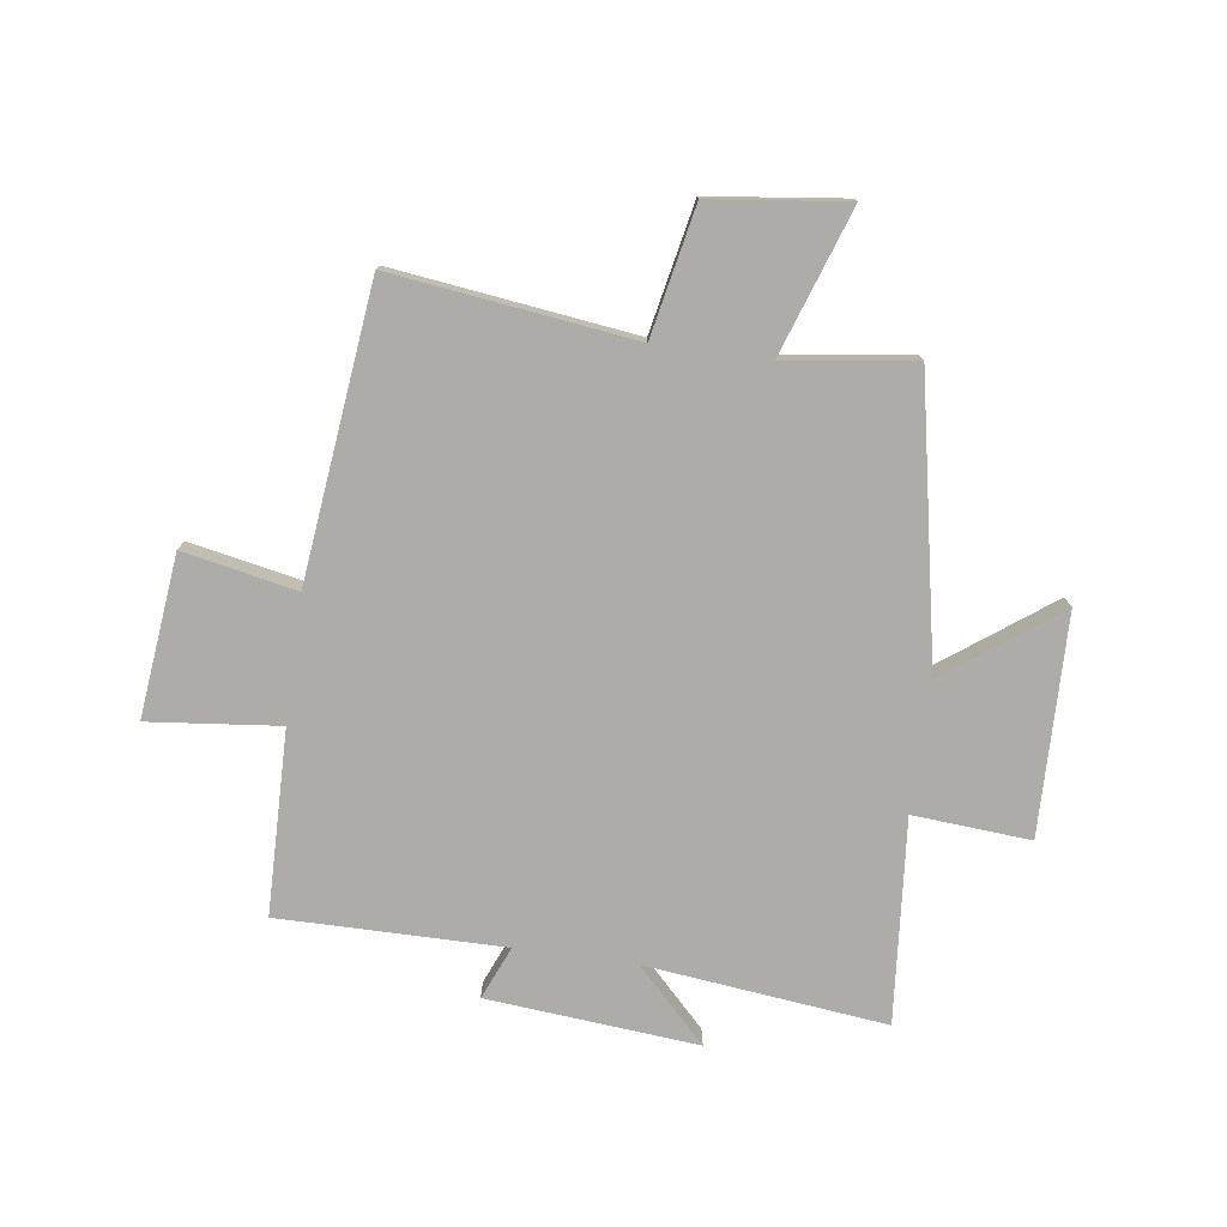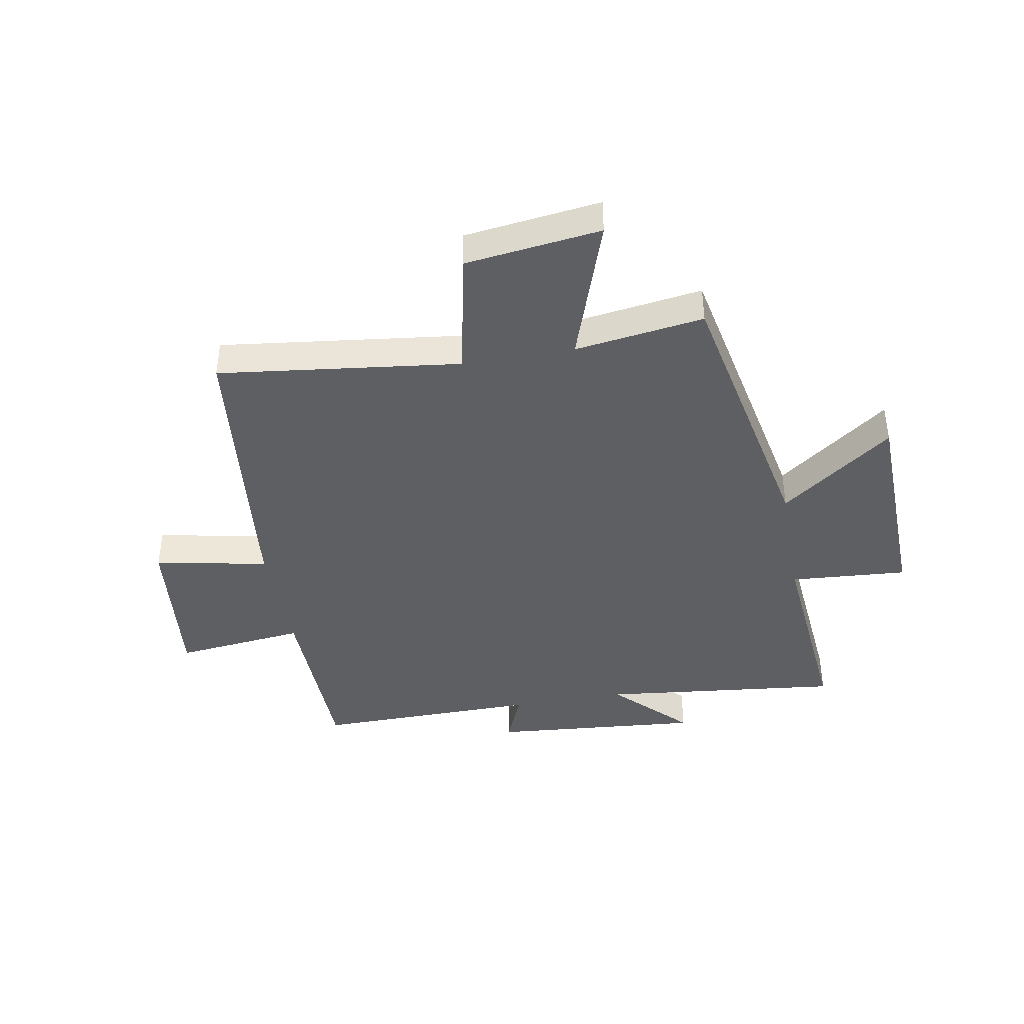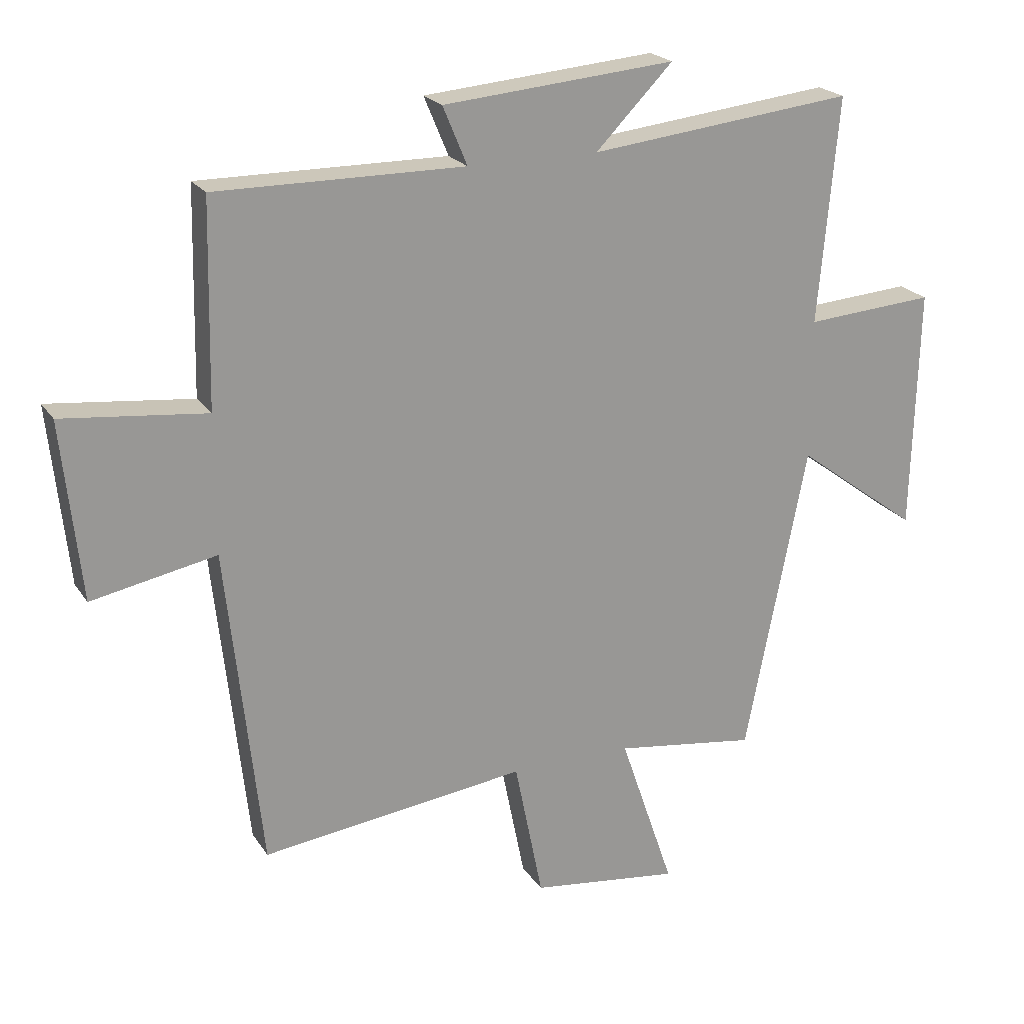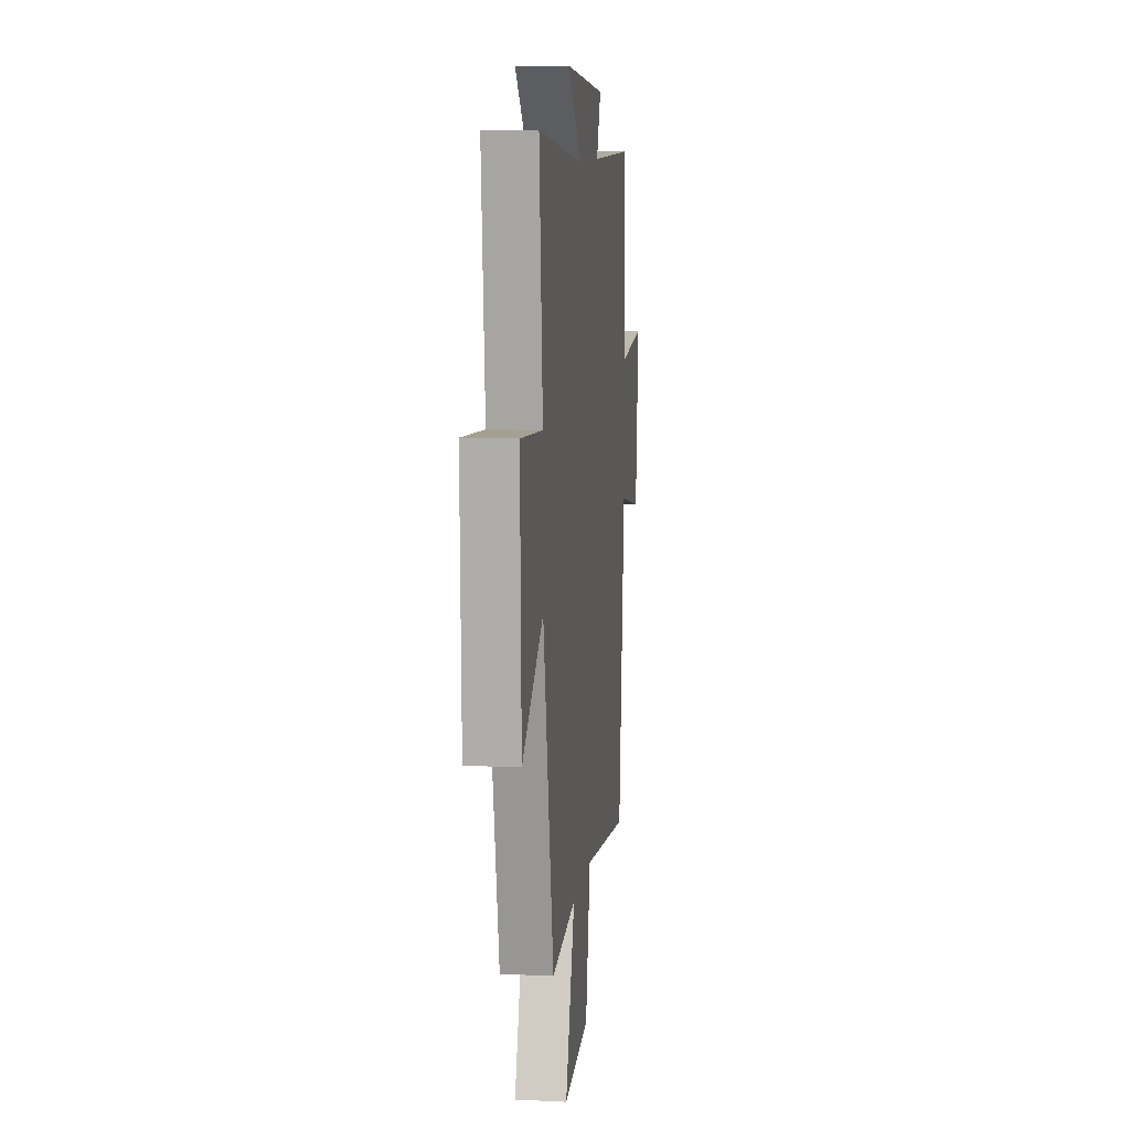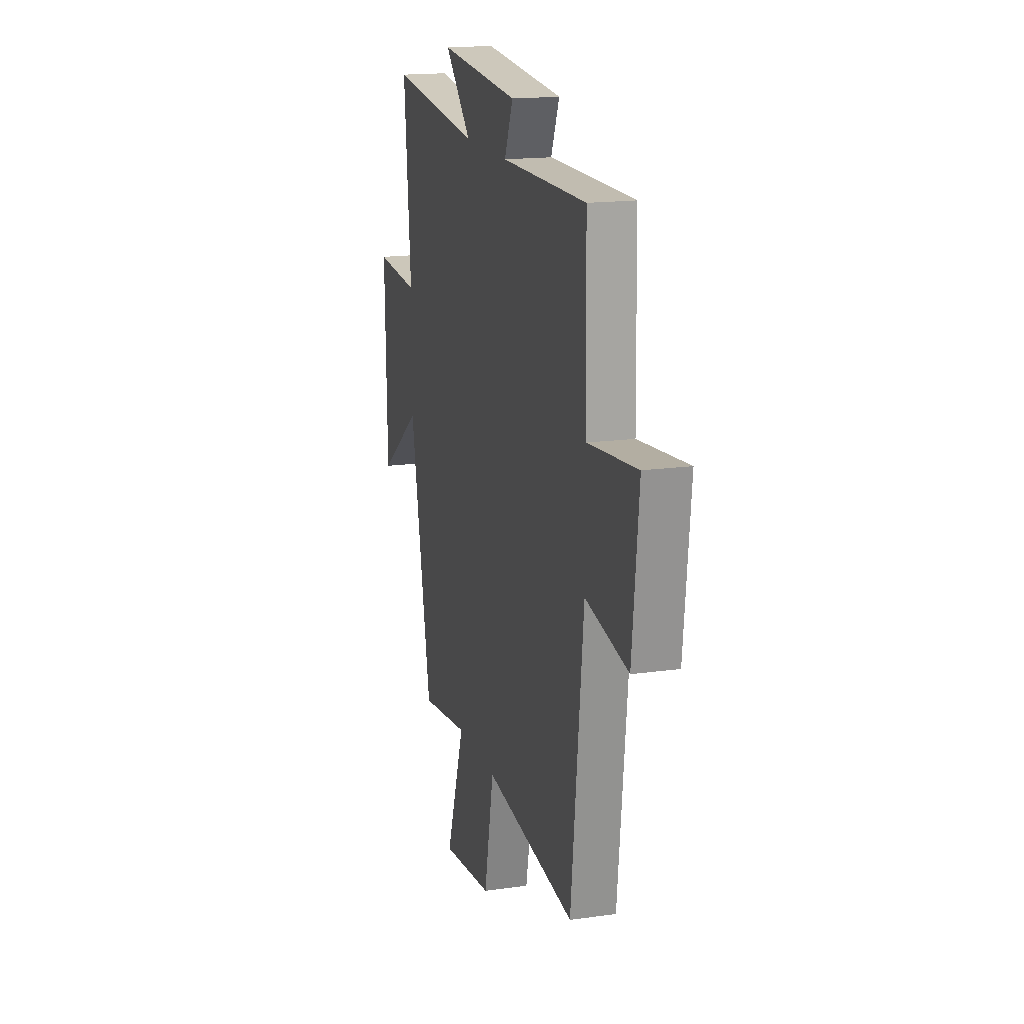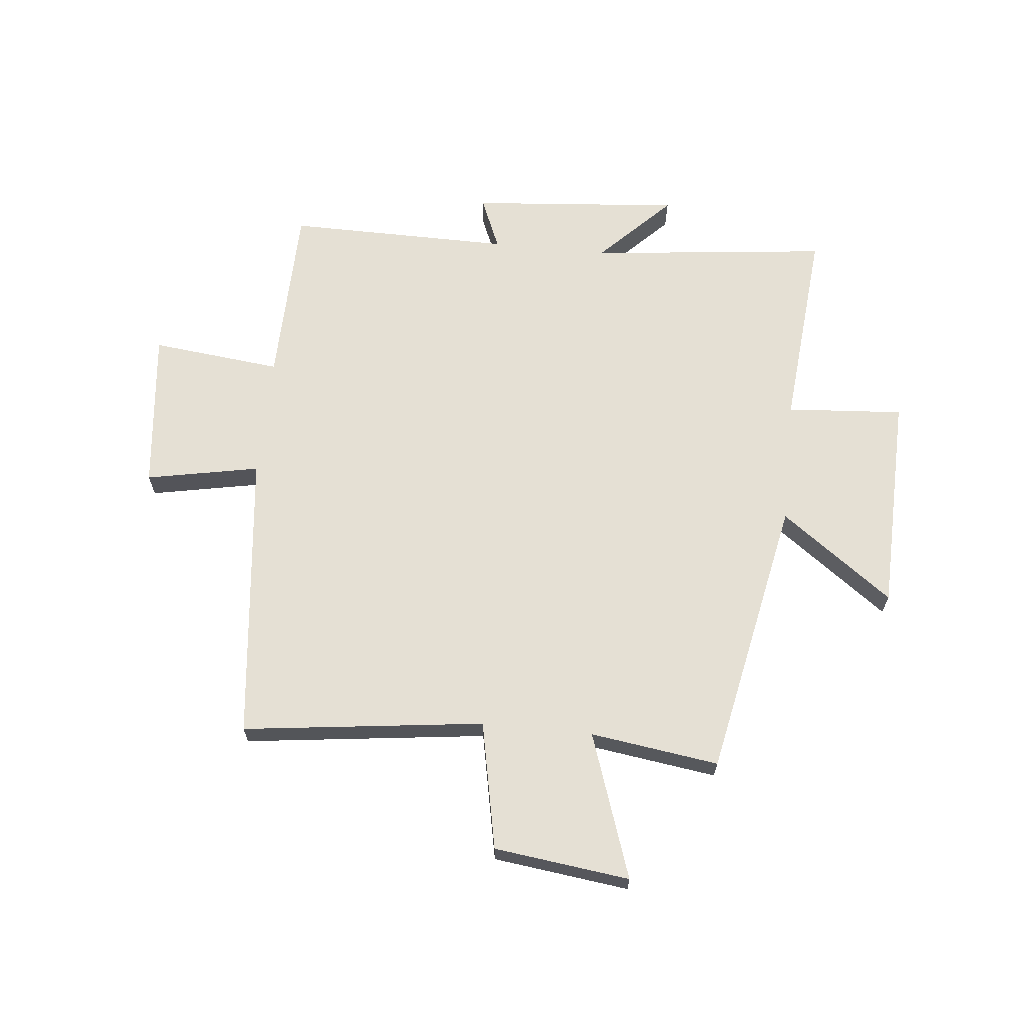
<metadata>
{"format":"obj","ext":"obj","renderer":"f3d","projection":"perspective","resolution":1024,"background":"white","views":[{"elev":-76.6,"azim":172.0,"up":"+Y"},{"elev":-41.3,"azim":-169.8,"up":"+Y"},{"elev":21.6,"azim":155.5,"up":"+Z"},{"elev":9.7,"azim":-83.1,"up":"+Z"},{"elev":17.1,"azim":74.2,"up":"+Z"},{"elev":65.5,"azim":-174.2,"up":"+Y"}]}
</metadata>
<code>
v -0.402 0.07 -0.532
v -0.5 0.07 -0.038
v -0.696 0.07 -0.183
v -0.706 0.07 0.203
v -0.5 0.07 0.188
v -0.532 0.07 0.547
v -0.11 0.07 0.5
v -0.233 0.07 0.625
v 0.137 0.07 0.593
v 0.098 0.07 0.5
v 0.493 0.07 0.503
v 0.5 0.07 0.18
v 0.729 0.07 0.205
v 0.699 0.07 -0.079
v 0.5 0.07 -0.04
v 0.444 0.07 -0.553
v 0.02 0.07 -0.5
v -0.025 0.07 -0.725
v -0.263 0.07 -0.755
v -0.176 0.07 -0.5
v -0.402 0 -0.532
v -0.5 0 -0.038
v -0.696 0 -0.183
v -0.706 0 0.203
v -0.5 0 0.188
v -0.532 0 0.547
v -0.11 0 0.5
v -0.233 0 0.625
v 0.137 0 0.593
v 0.098 0 0.5
v 0.493 0 0.503
v 0.5 0 0.18
v 0.729 0 0.205
v 0.699 0 -0.079
v 0.5 0 -0.04
v 0.444 0 -0.553
v 0.02 0 -0.5
v -0.025 0 -0.725
v -0.263 0 -0.755
v -0.176 0 -0.5
f 17 18 19 20
f 15 16 17
f 15 17 20
f 12 13 14 15
f 10 11 12 15
f 10 15 20 1
f 7 8 9 10
f 5 6 7
f 5 7 10 1
f 2 3 4 5
f 1 2 5
f 40 39 38 37
f 37 36 35
f 40 37 35
f 35 34 33 32
f 35 32 31 30
f 21 40 35 30
f 30 29 28 27
f 27 26 25
f 21 30 27 25
f 25 24 23 22
f 25 22 21
f 1 21 22 2
f 2 22 23 3
f 3 23 24 4
f 4 24 25 5
f 5 25 26 6
f 6 26 27 7
f 7 27 28 8
f 8 28 29 9
f 9 29 30 10
f 10 30 31 11
f 11 31 32 12
f 12 32 33 13
f 13 33 34 14
f 14 34 35 15
f 15 35 36 16
f 16 36 37 17
f 17 37 38 18
f 18 38 39 19
f 19 39 40 20
f 20 40 21 1

</code>
